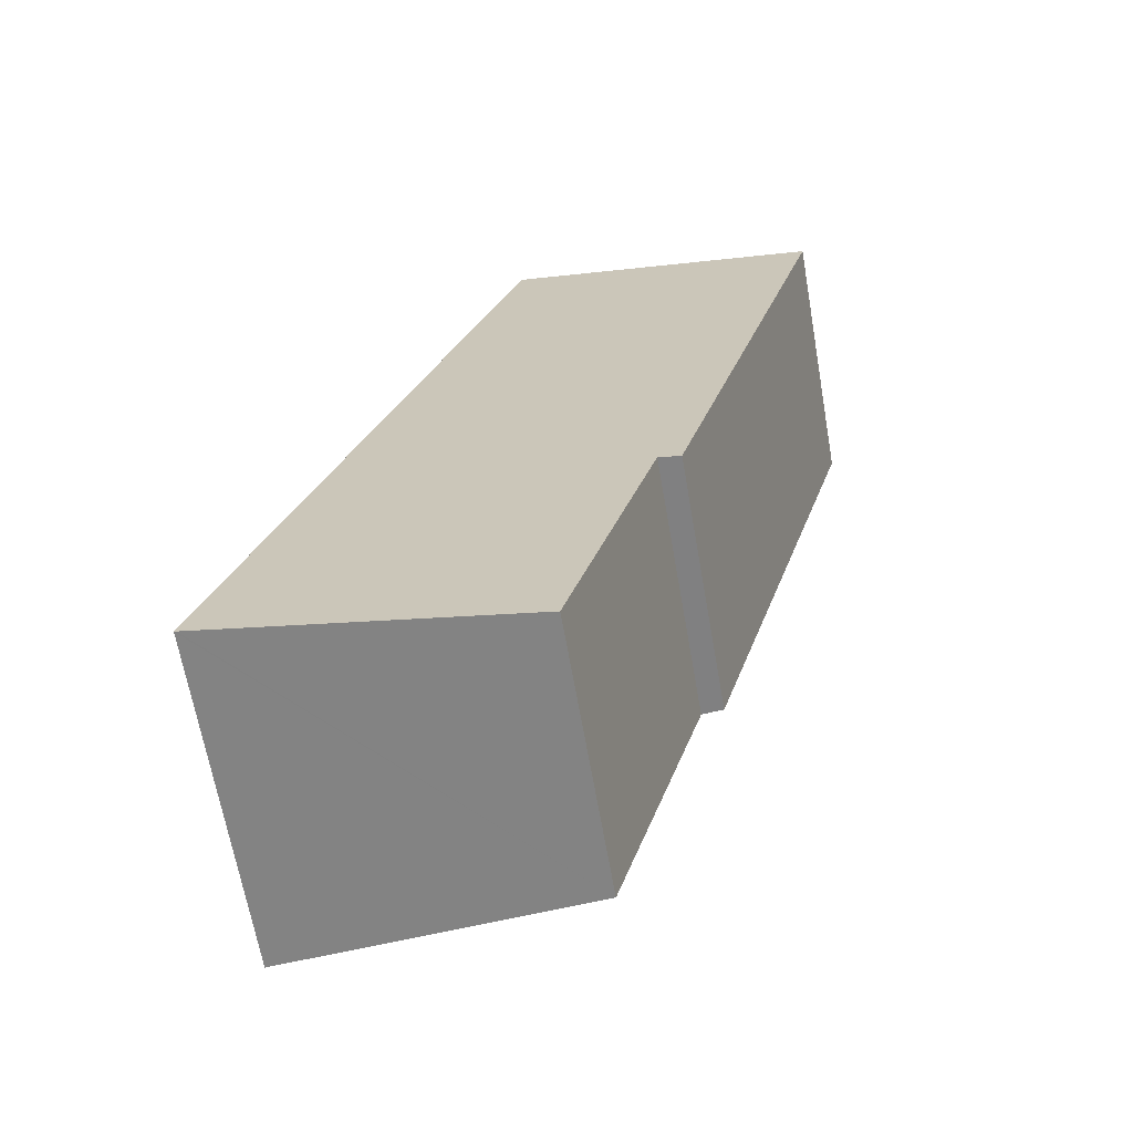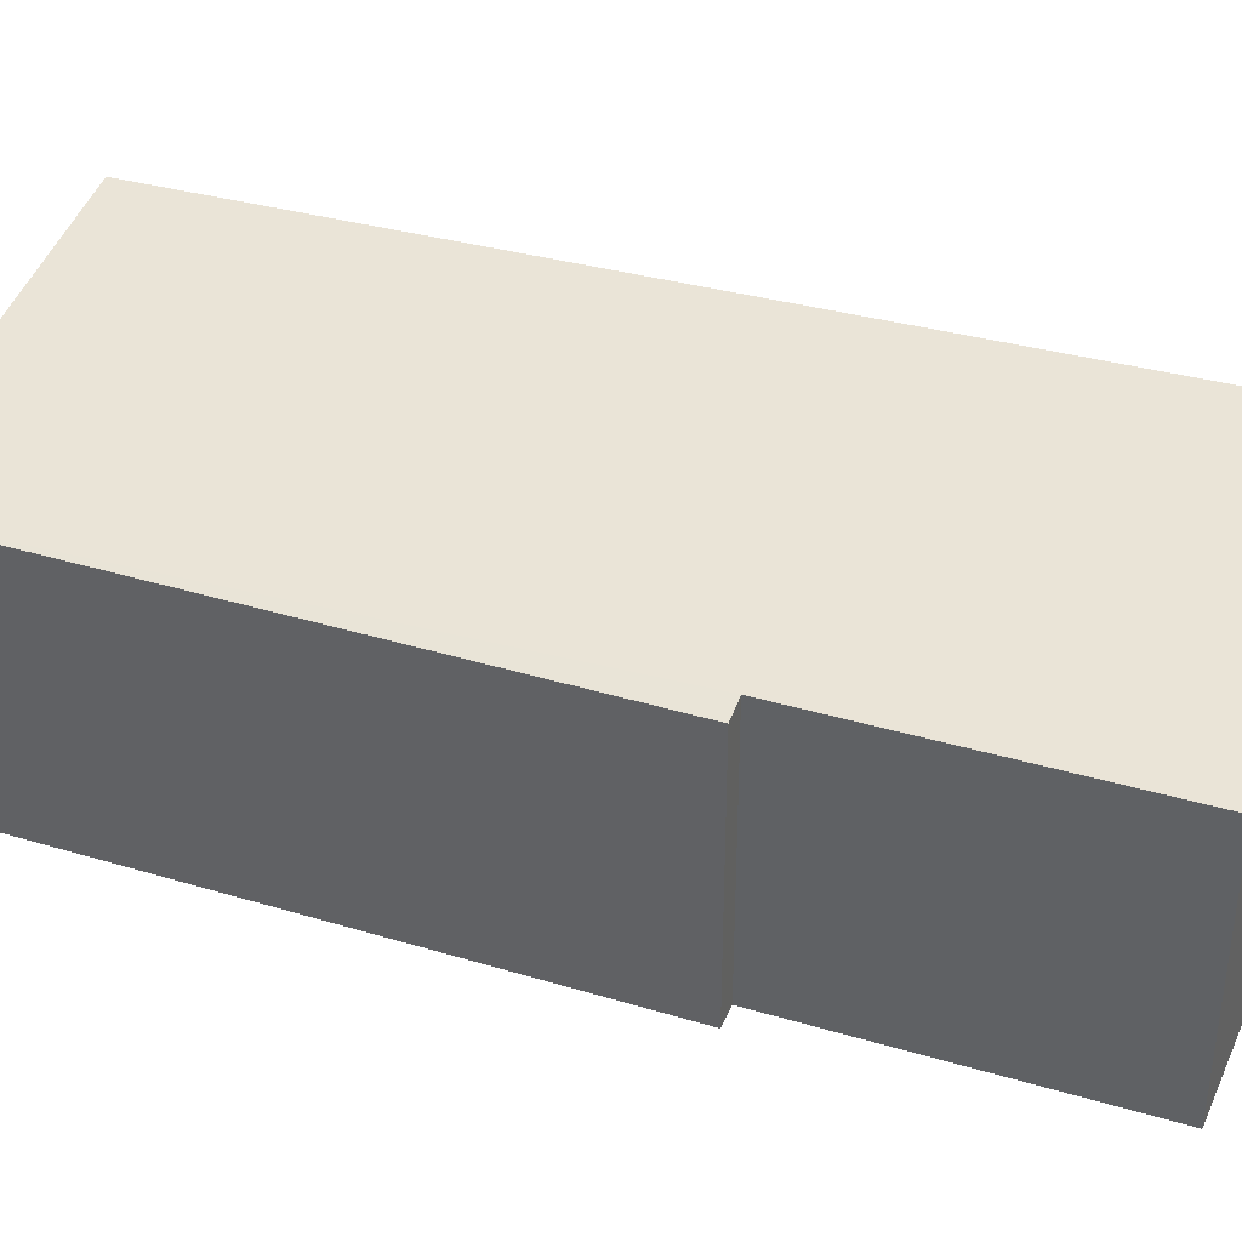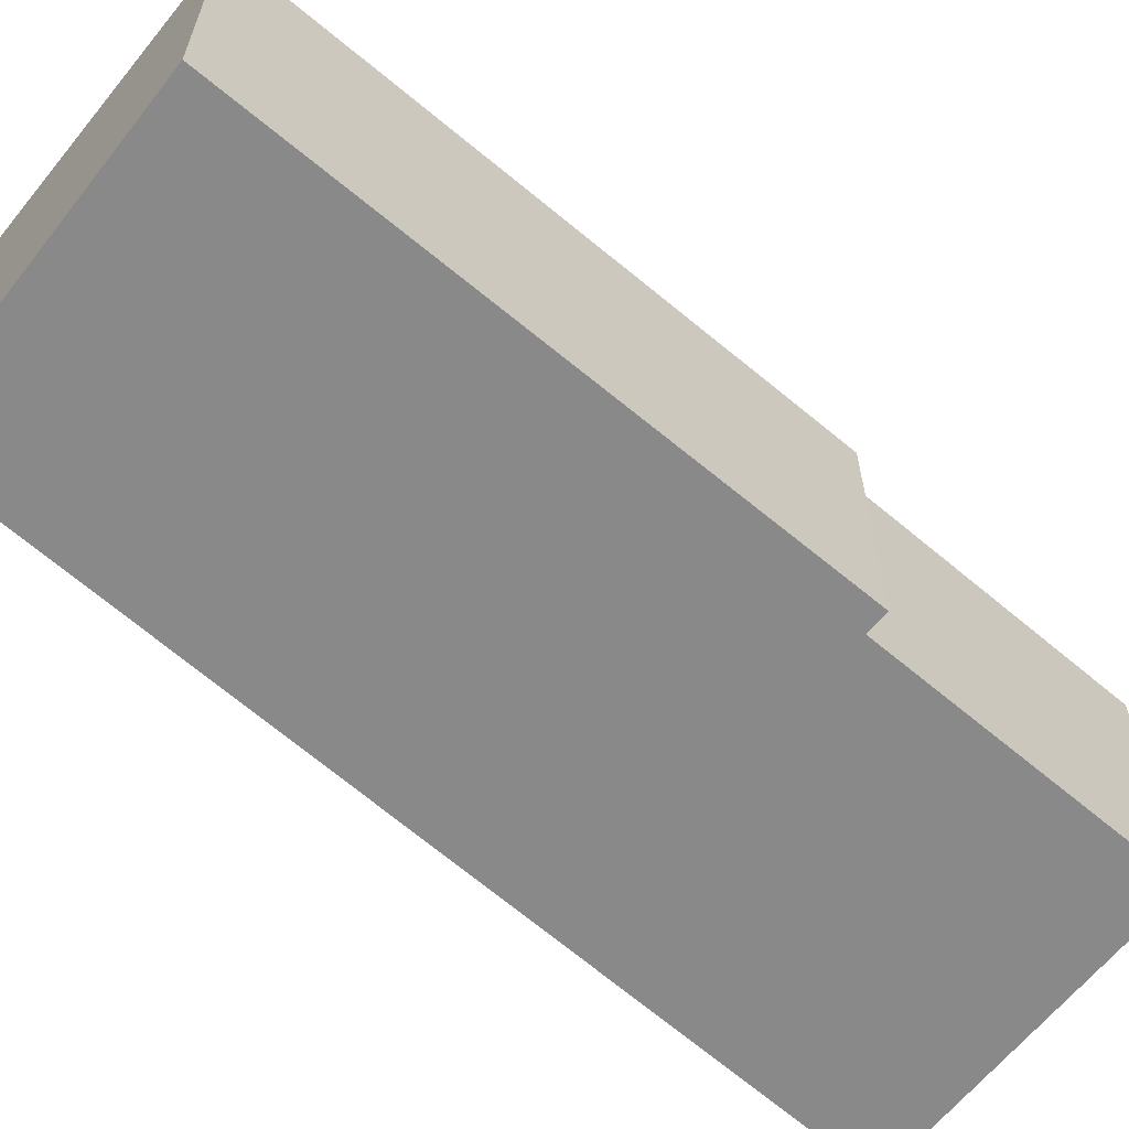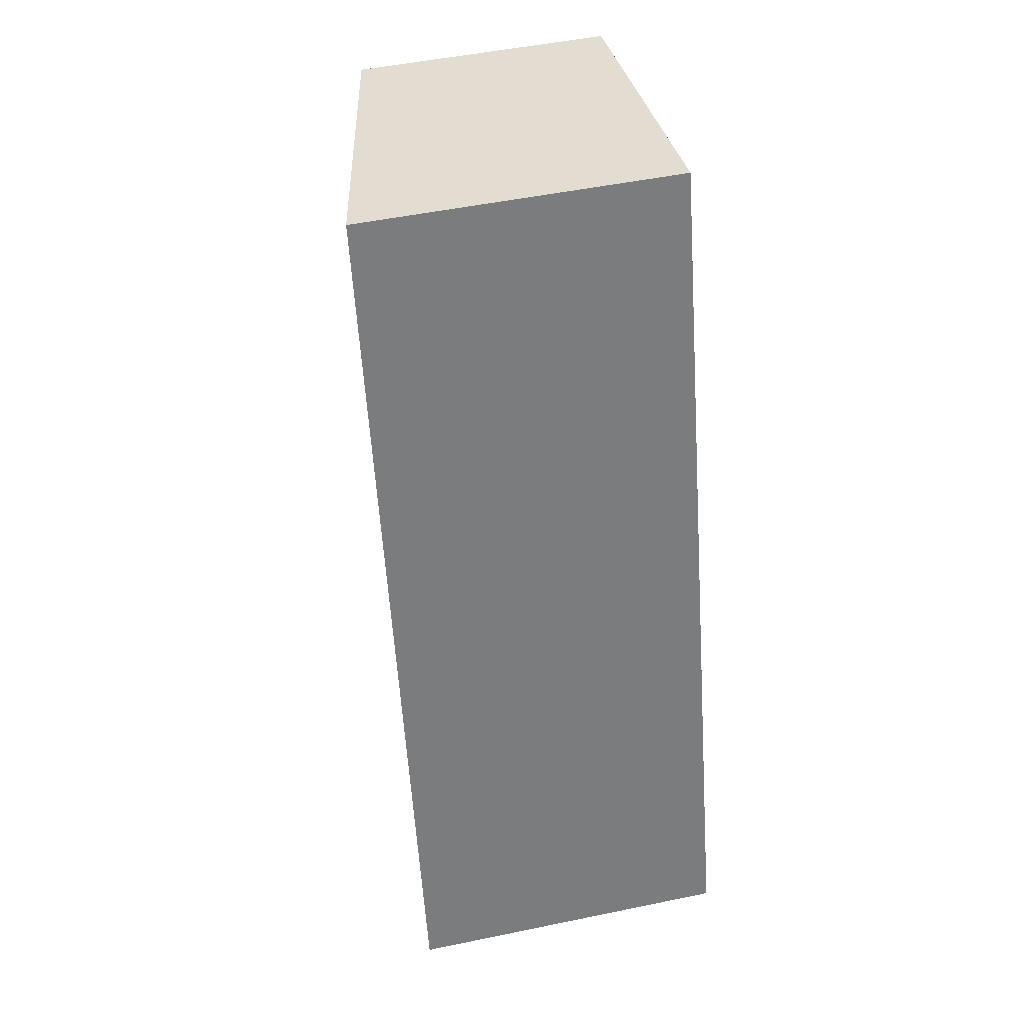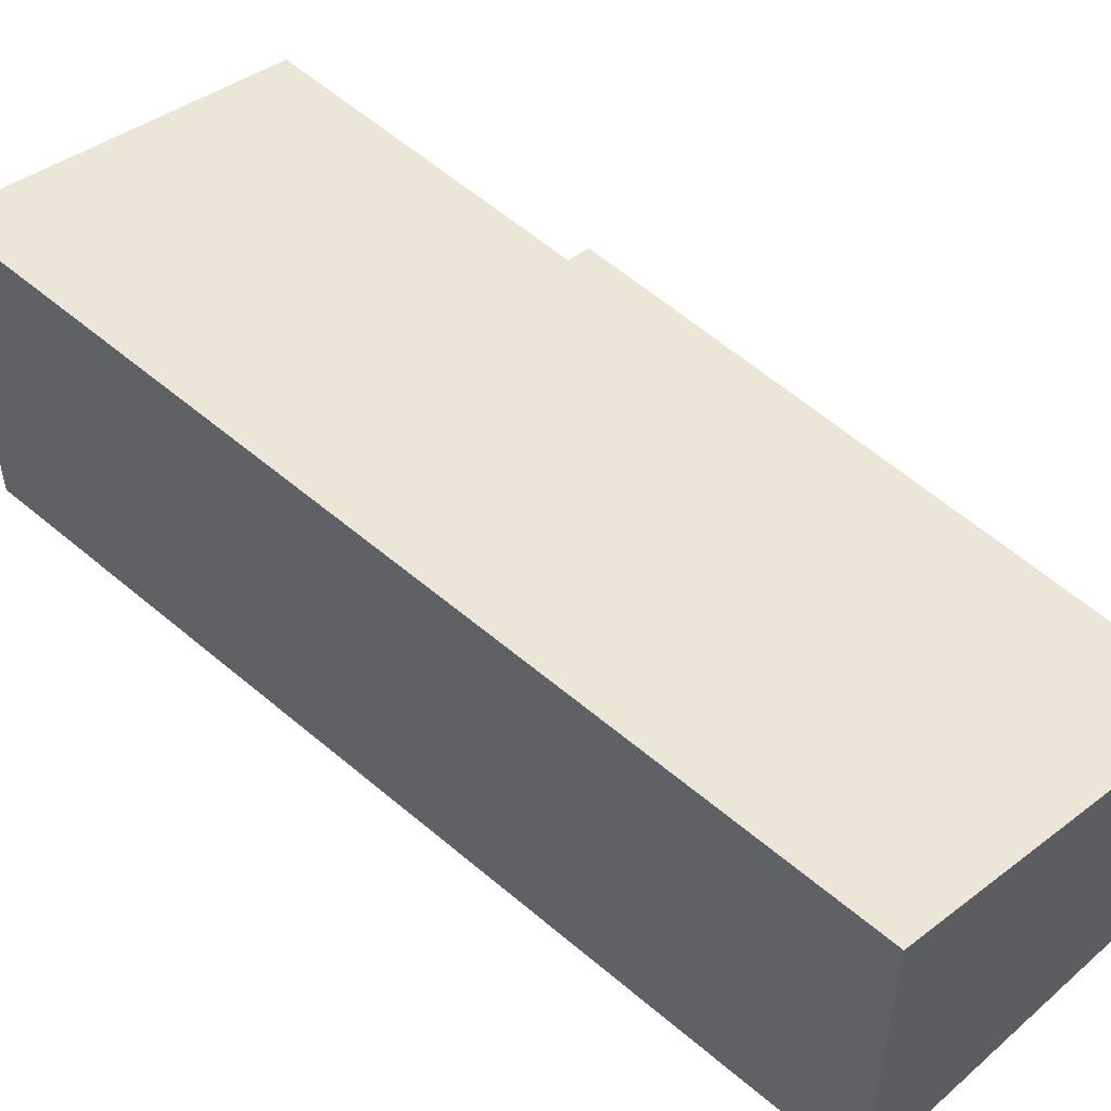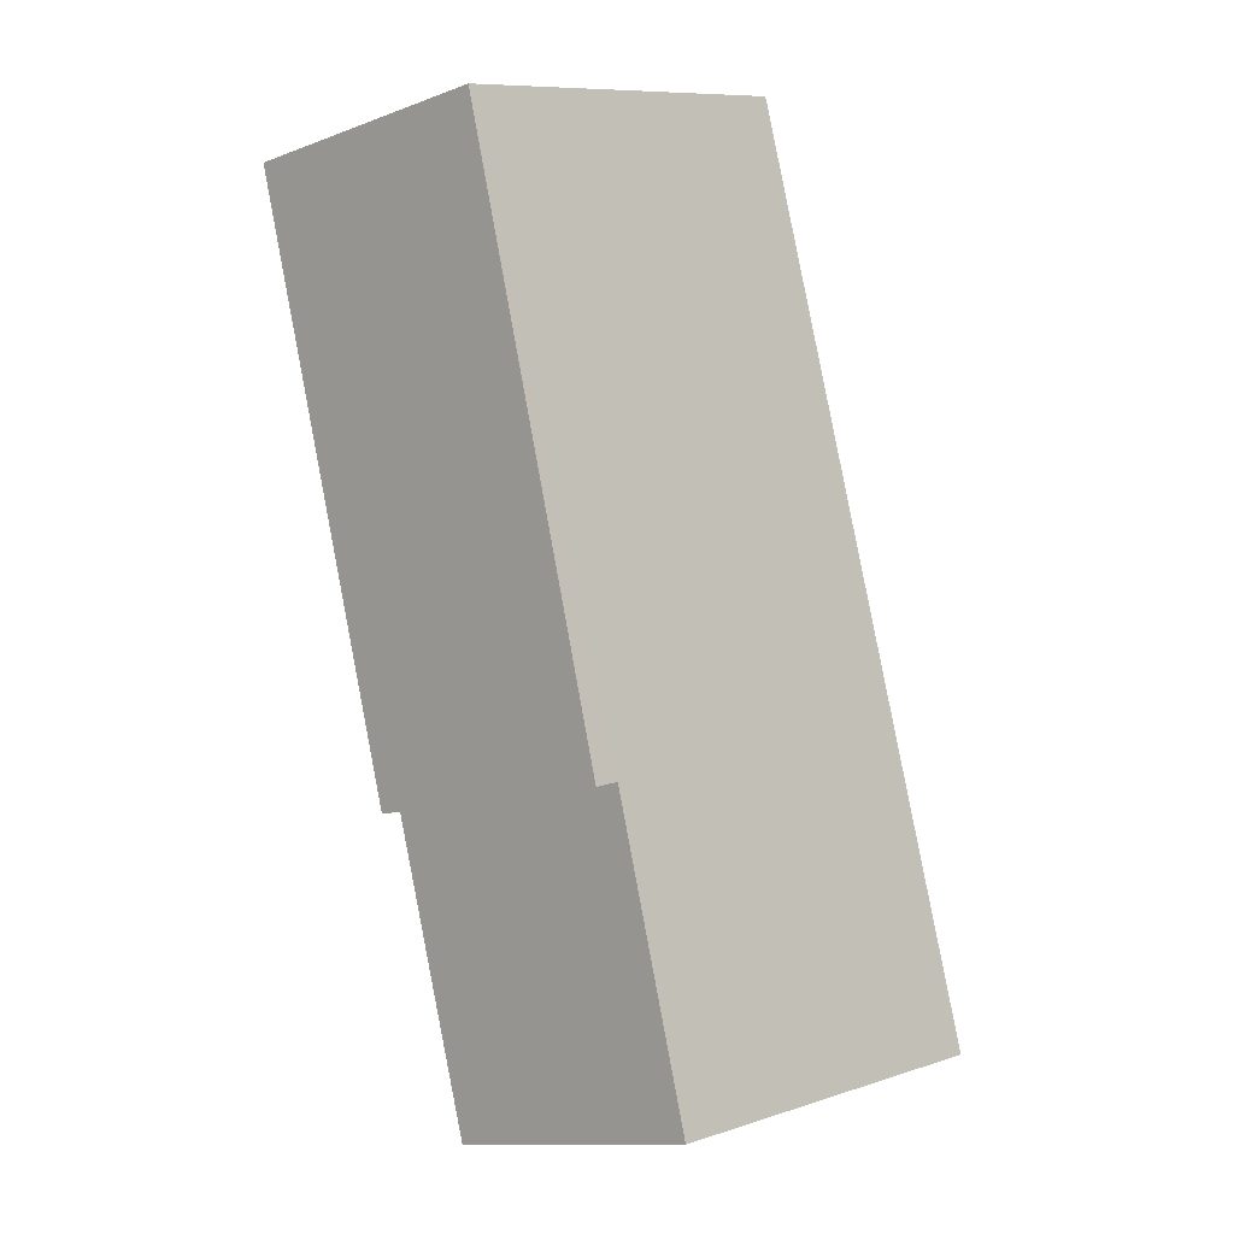
<metadata>
{"format":"obj","ext":"obj","renderer":"f3d","projection":"perspective","resolution":1024,"background":"white","views":[{"elev":-66.6,"azim":10.0,"up":"+Z"},{"elev":38.4,"azim":126.9,"up":"+Y"},{"elev":-63.3,"azim":65.7,"up":"+Y"},{"elev":49.7,"azim":-102.9,"up":"+Z"},{"elev":53.6,"azim":-30.0,"up":"+Y"},{"elev":-12.3,"azim":130.8,"up":"+Z"}]}
</metadata>
<code>
v  0.027 3.866 -0.007
v  4.8 3.075 2.534
v  3.775 3.078 -0.967
v  6.984 3.023 9.206
v  5.624 3.308 9.537
v  3.209 3.814 10.12
v  0.313 3.866 0.987
v  0 3.872 2.371e-16
v  5.06 3.019 2.459
v  0 0 0
v  3.209 -6.199e-16 10.12
v  0.313 -6.044e-17 0.987
v  6.984 -5.637e-16 9.206
v  5.624 -5.84e-16 9.537
v  5.06 -1.506e-16 2.459
v  3.775 5.921e-17 -0.967
v  4.8 -1.552e-16 2.534
v  0.027 4.286e-19 -0.007
g defaultobject
f 1 2 3
f 2 1 4
f 4 1 5
f 5 1 6
f 6 1 7
f 7 1 8
f 4 9 2
f 10 7 8
f 7 10 6
f 6 10 11
f 11 10 12
f 11 5 6
f 5 11 4
f 4 11 13
f 13 11 14
f 13 9 4
f 9 13 15
f 2 16 3
f 16 2 17
f 9 17 2
f 17 9 15
f 1 10 8
f 10 1 3
f 10 3 18
f 18 3 16
f 12 14 11
f 14 12 10
f 14 10 18
f 14 18 16
f 14 16 17
f 14 17 13
f 15 13 17

</code>
